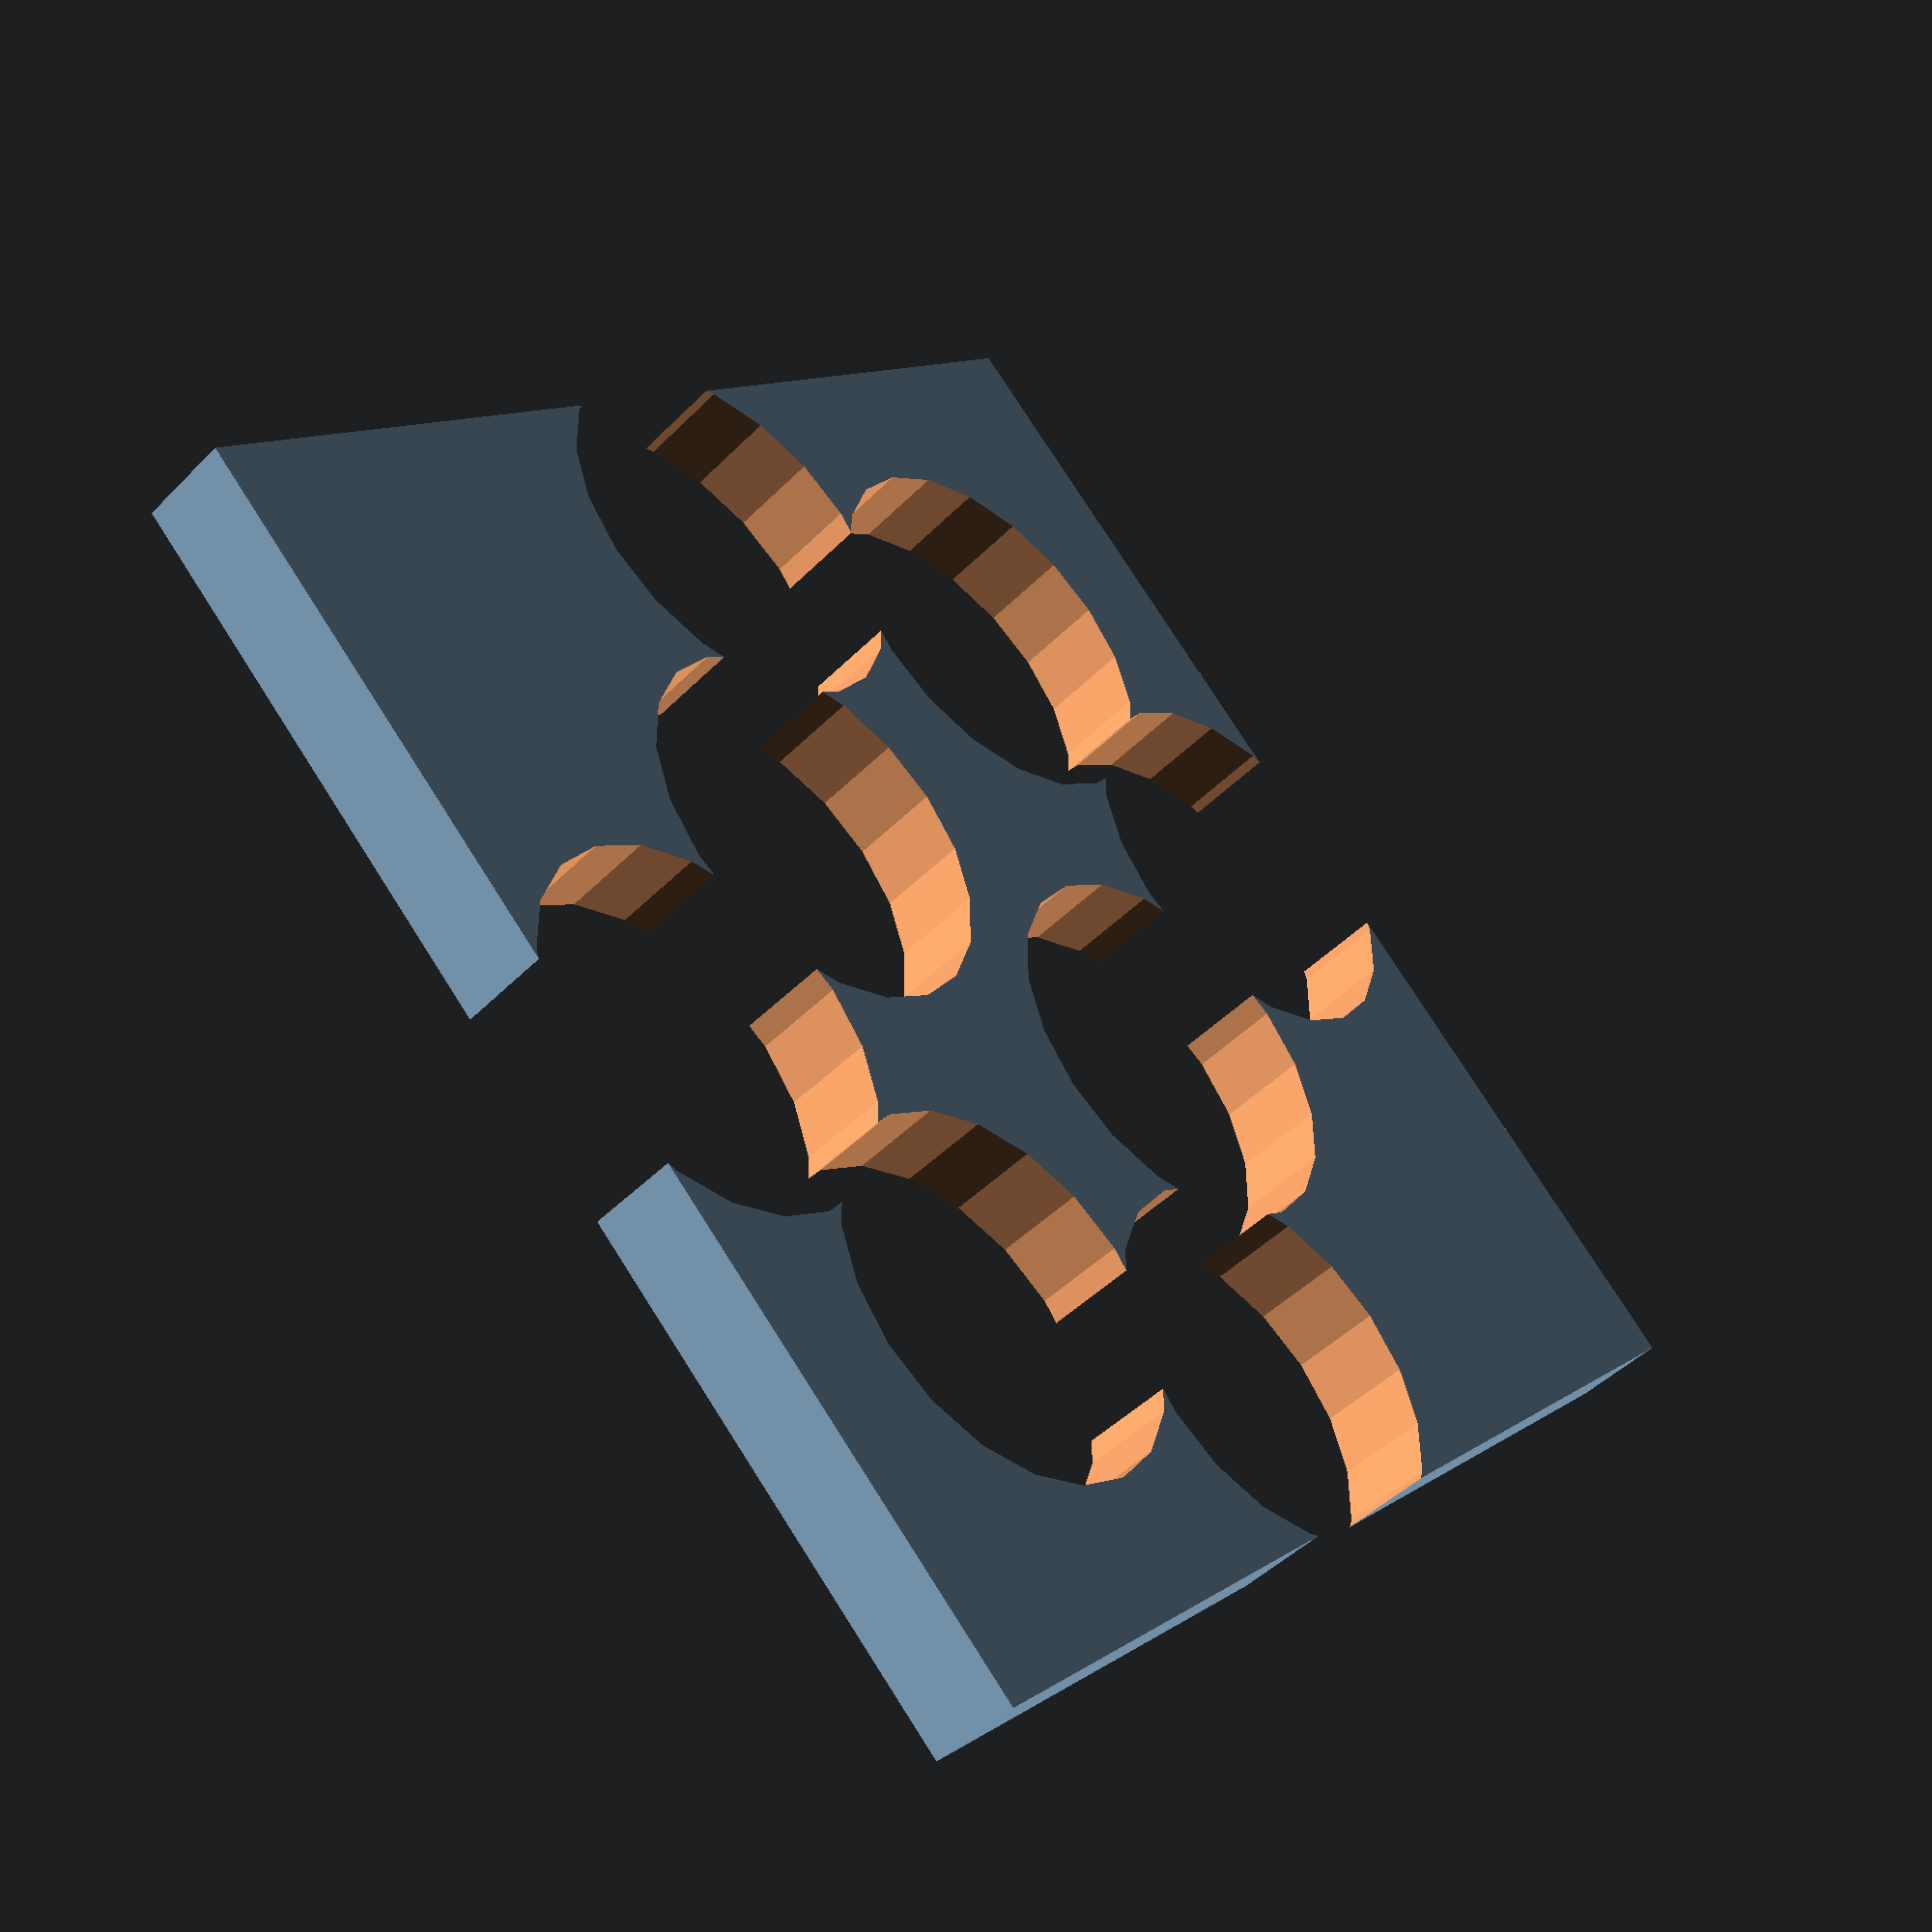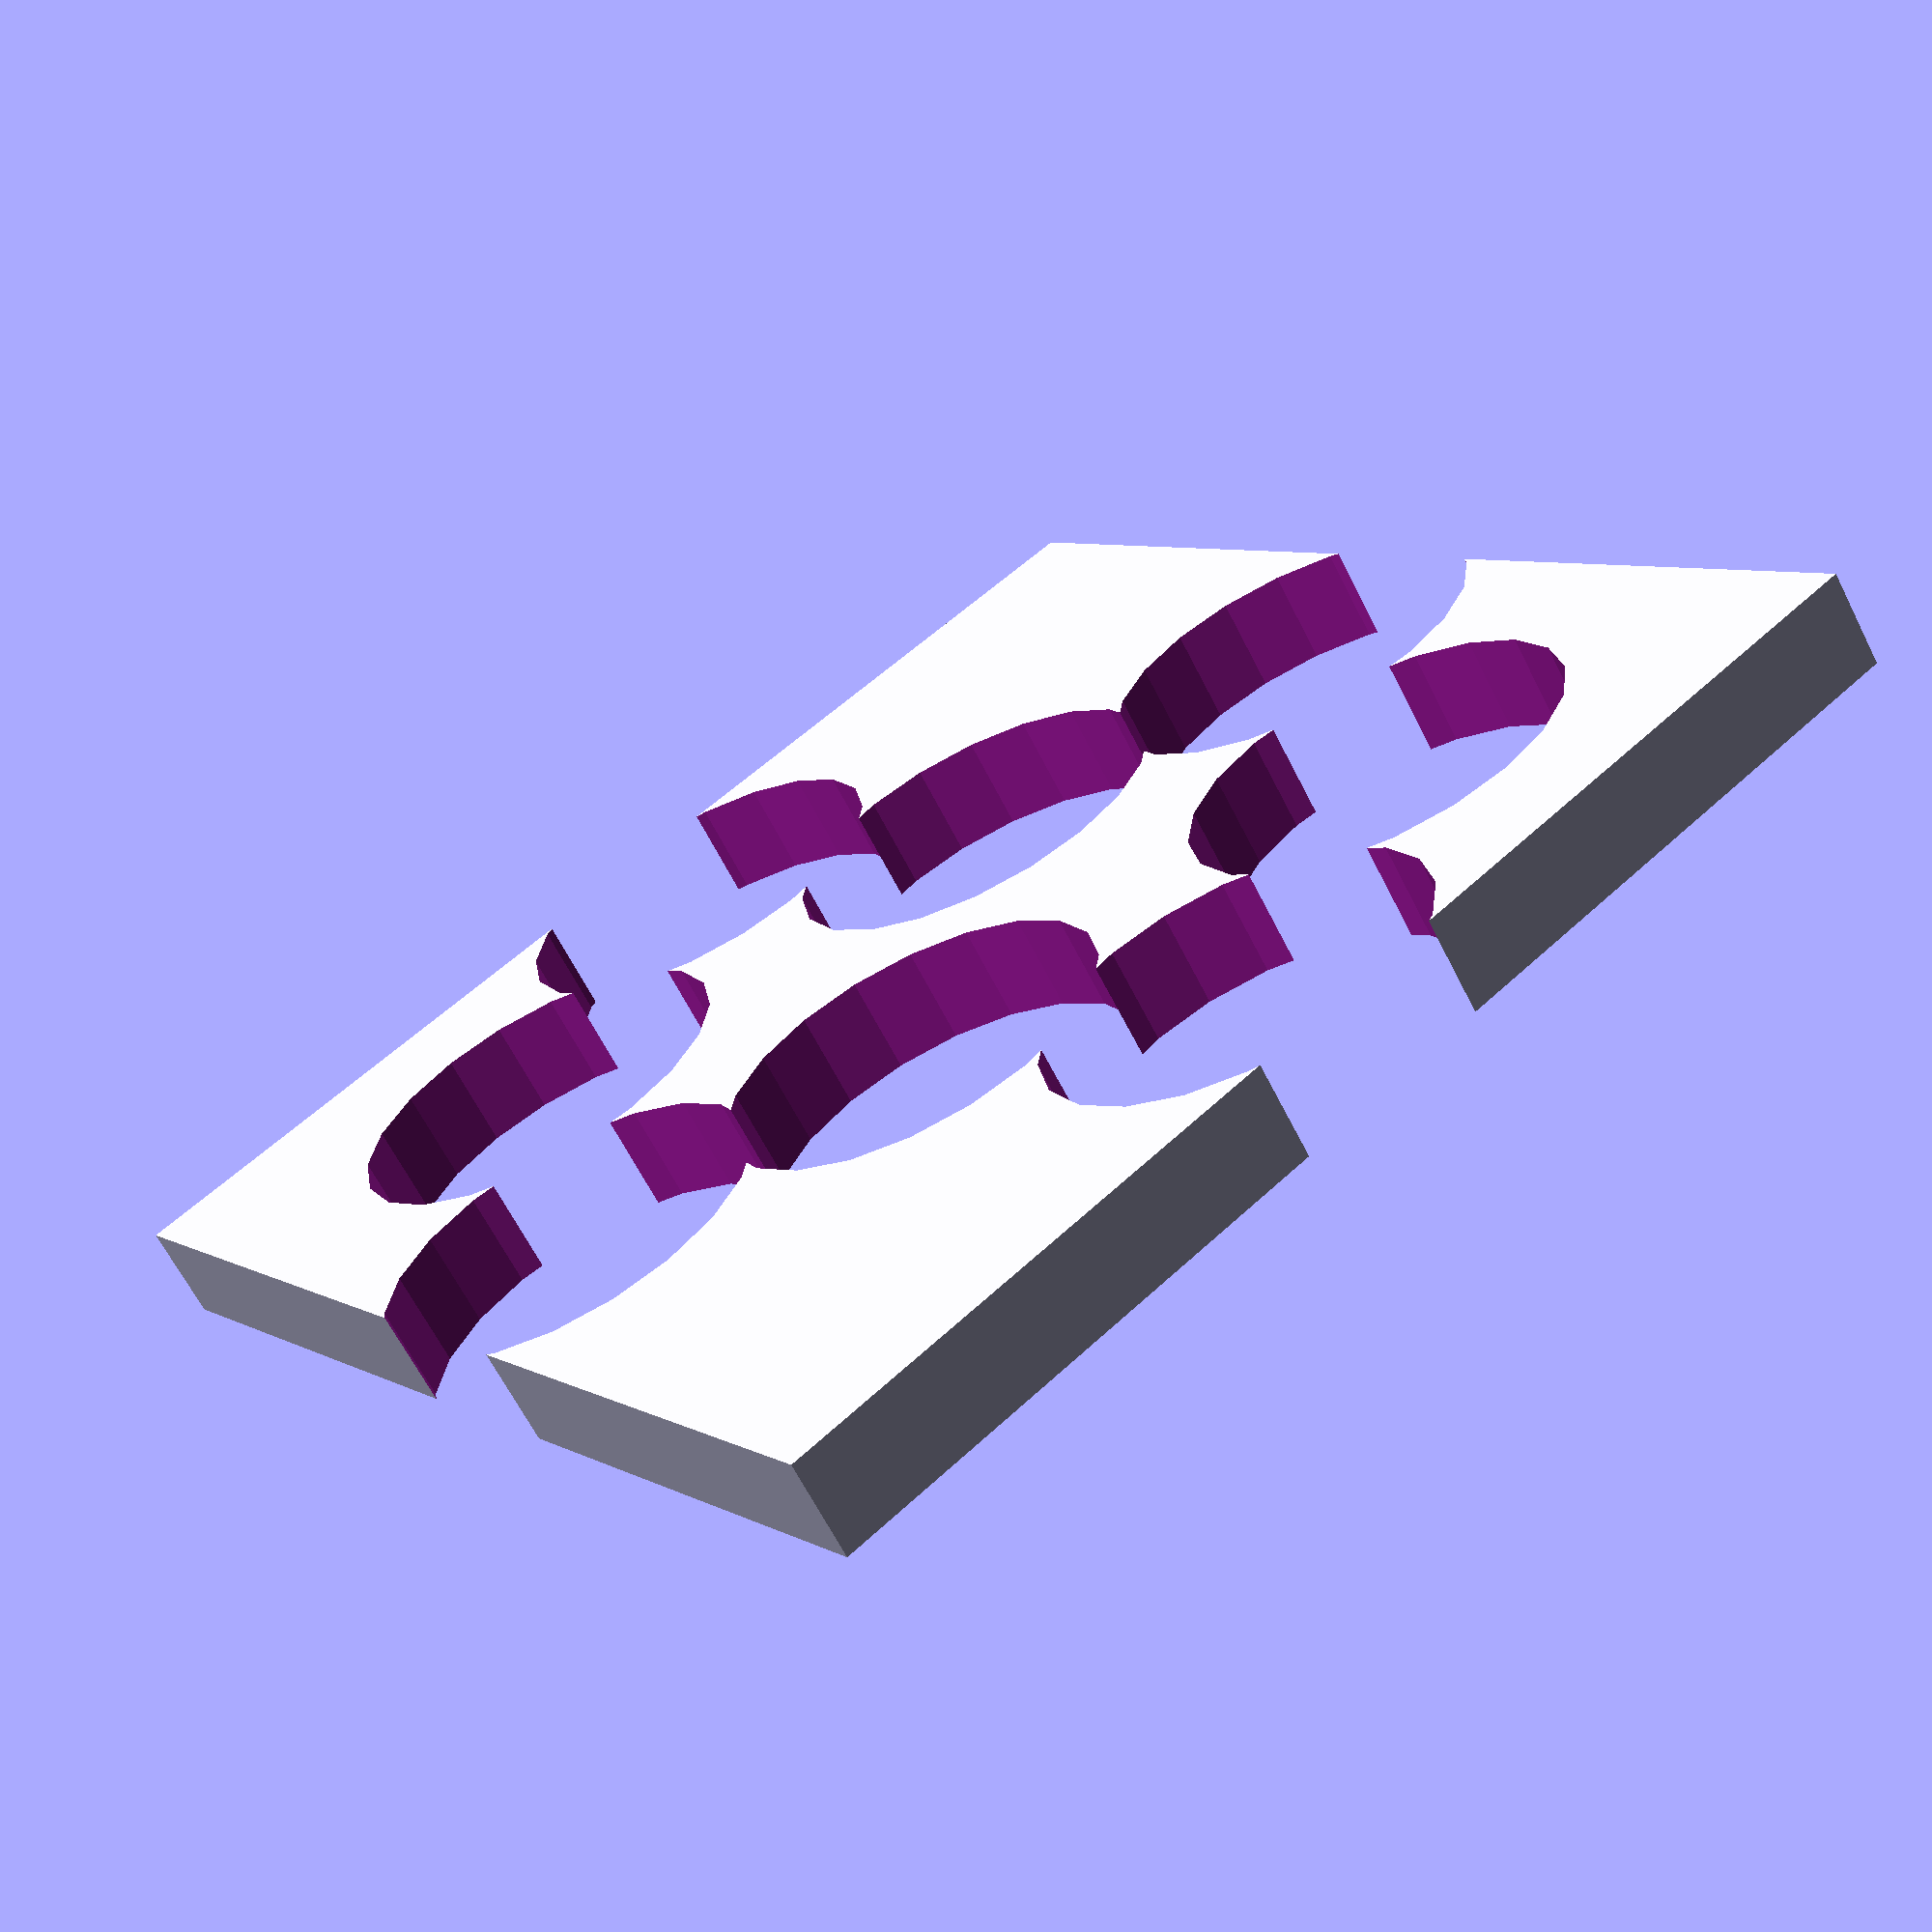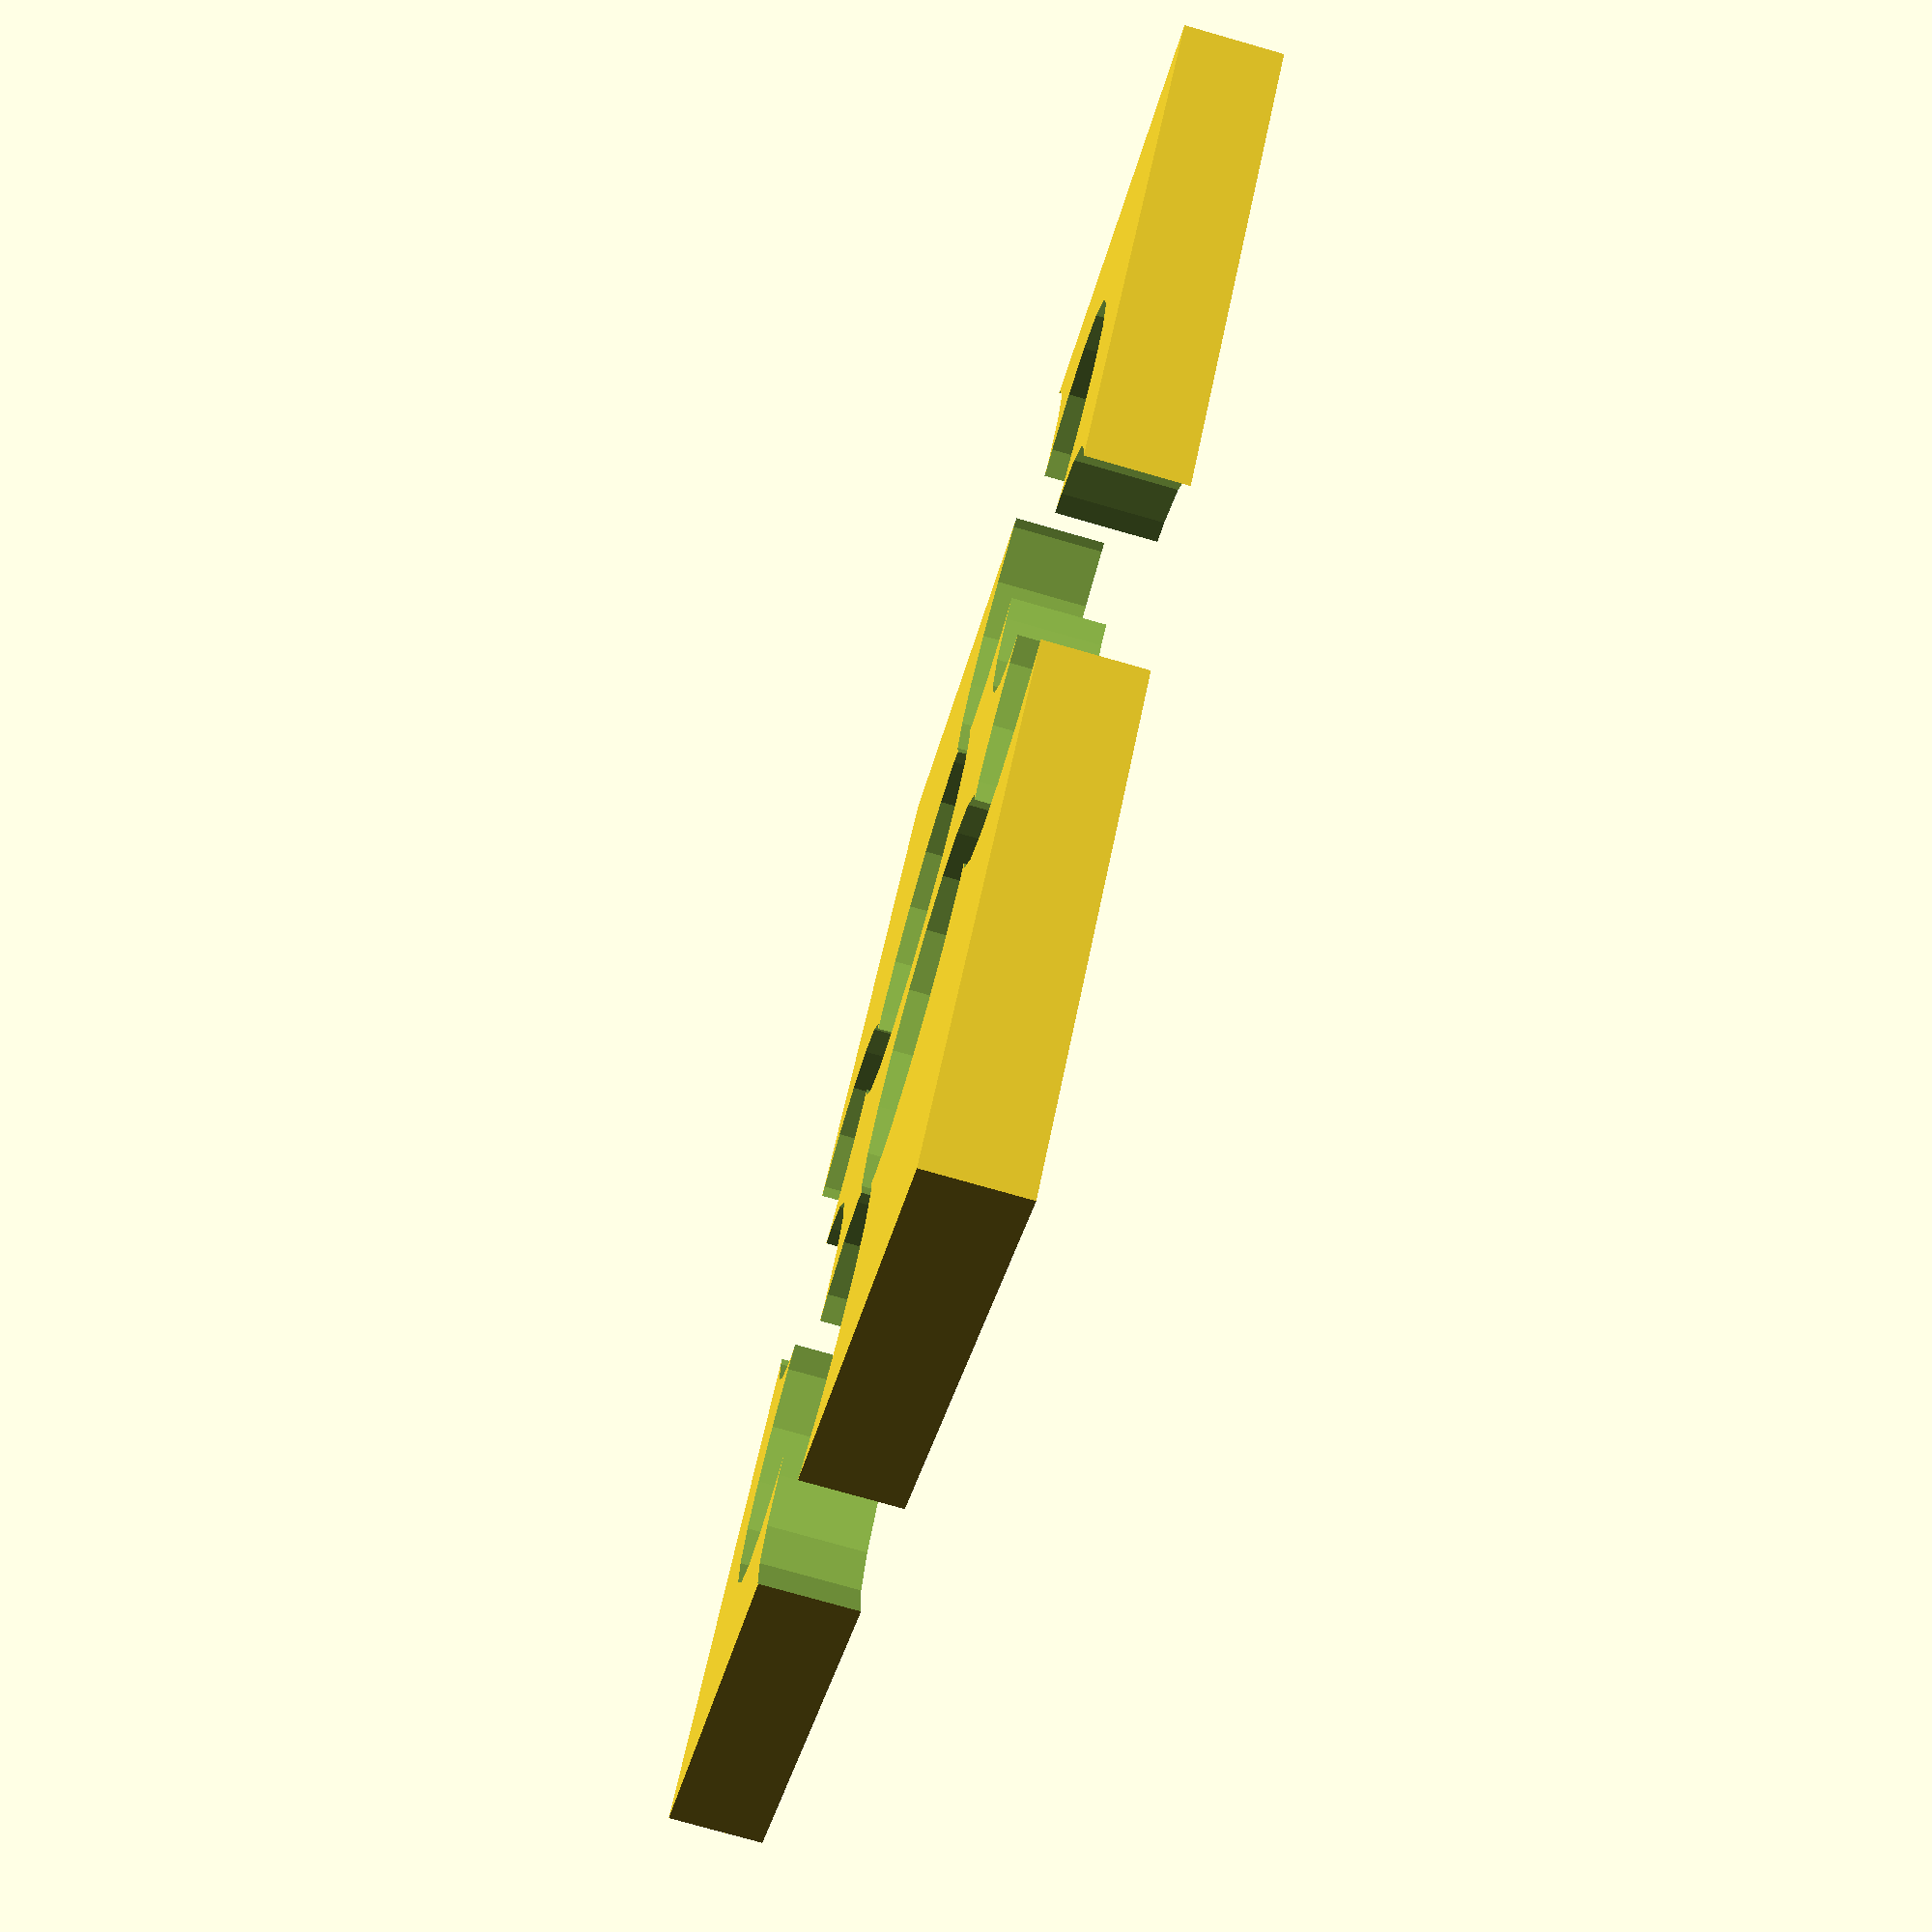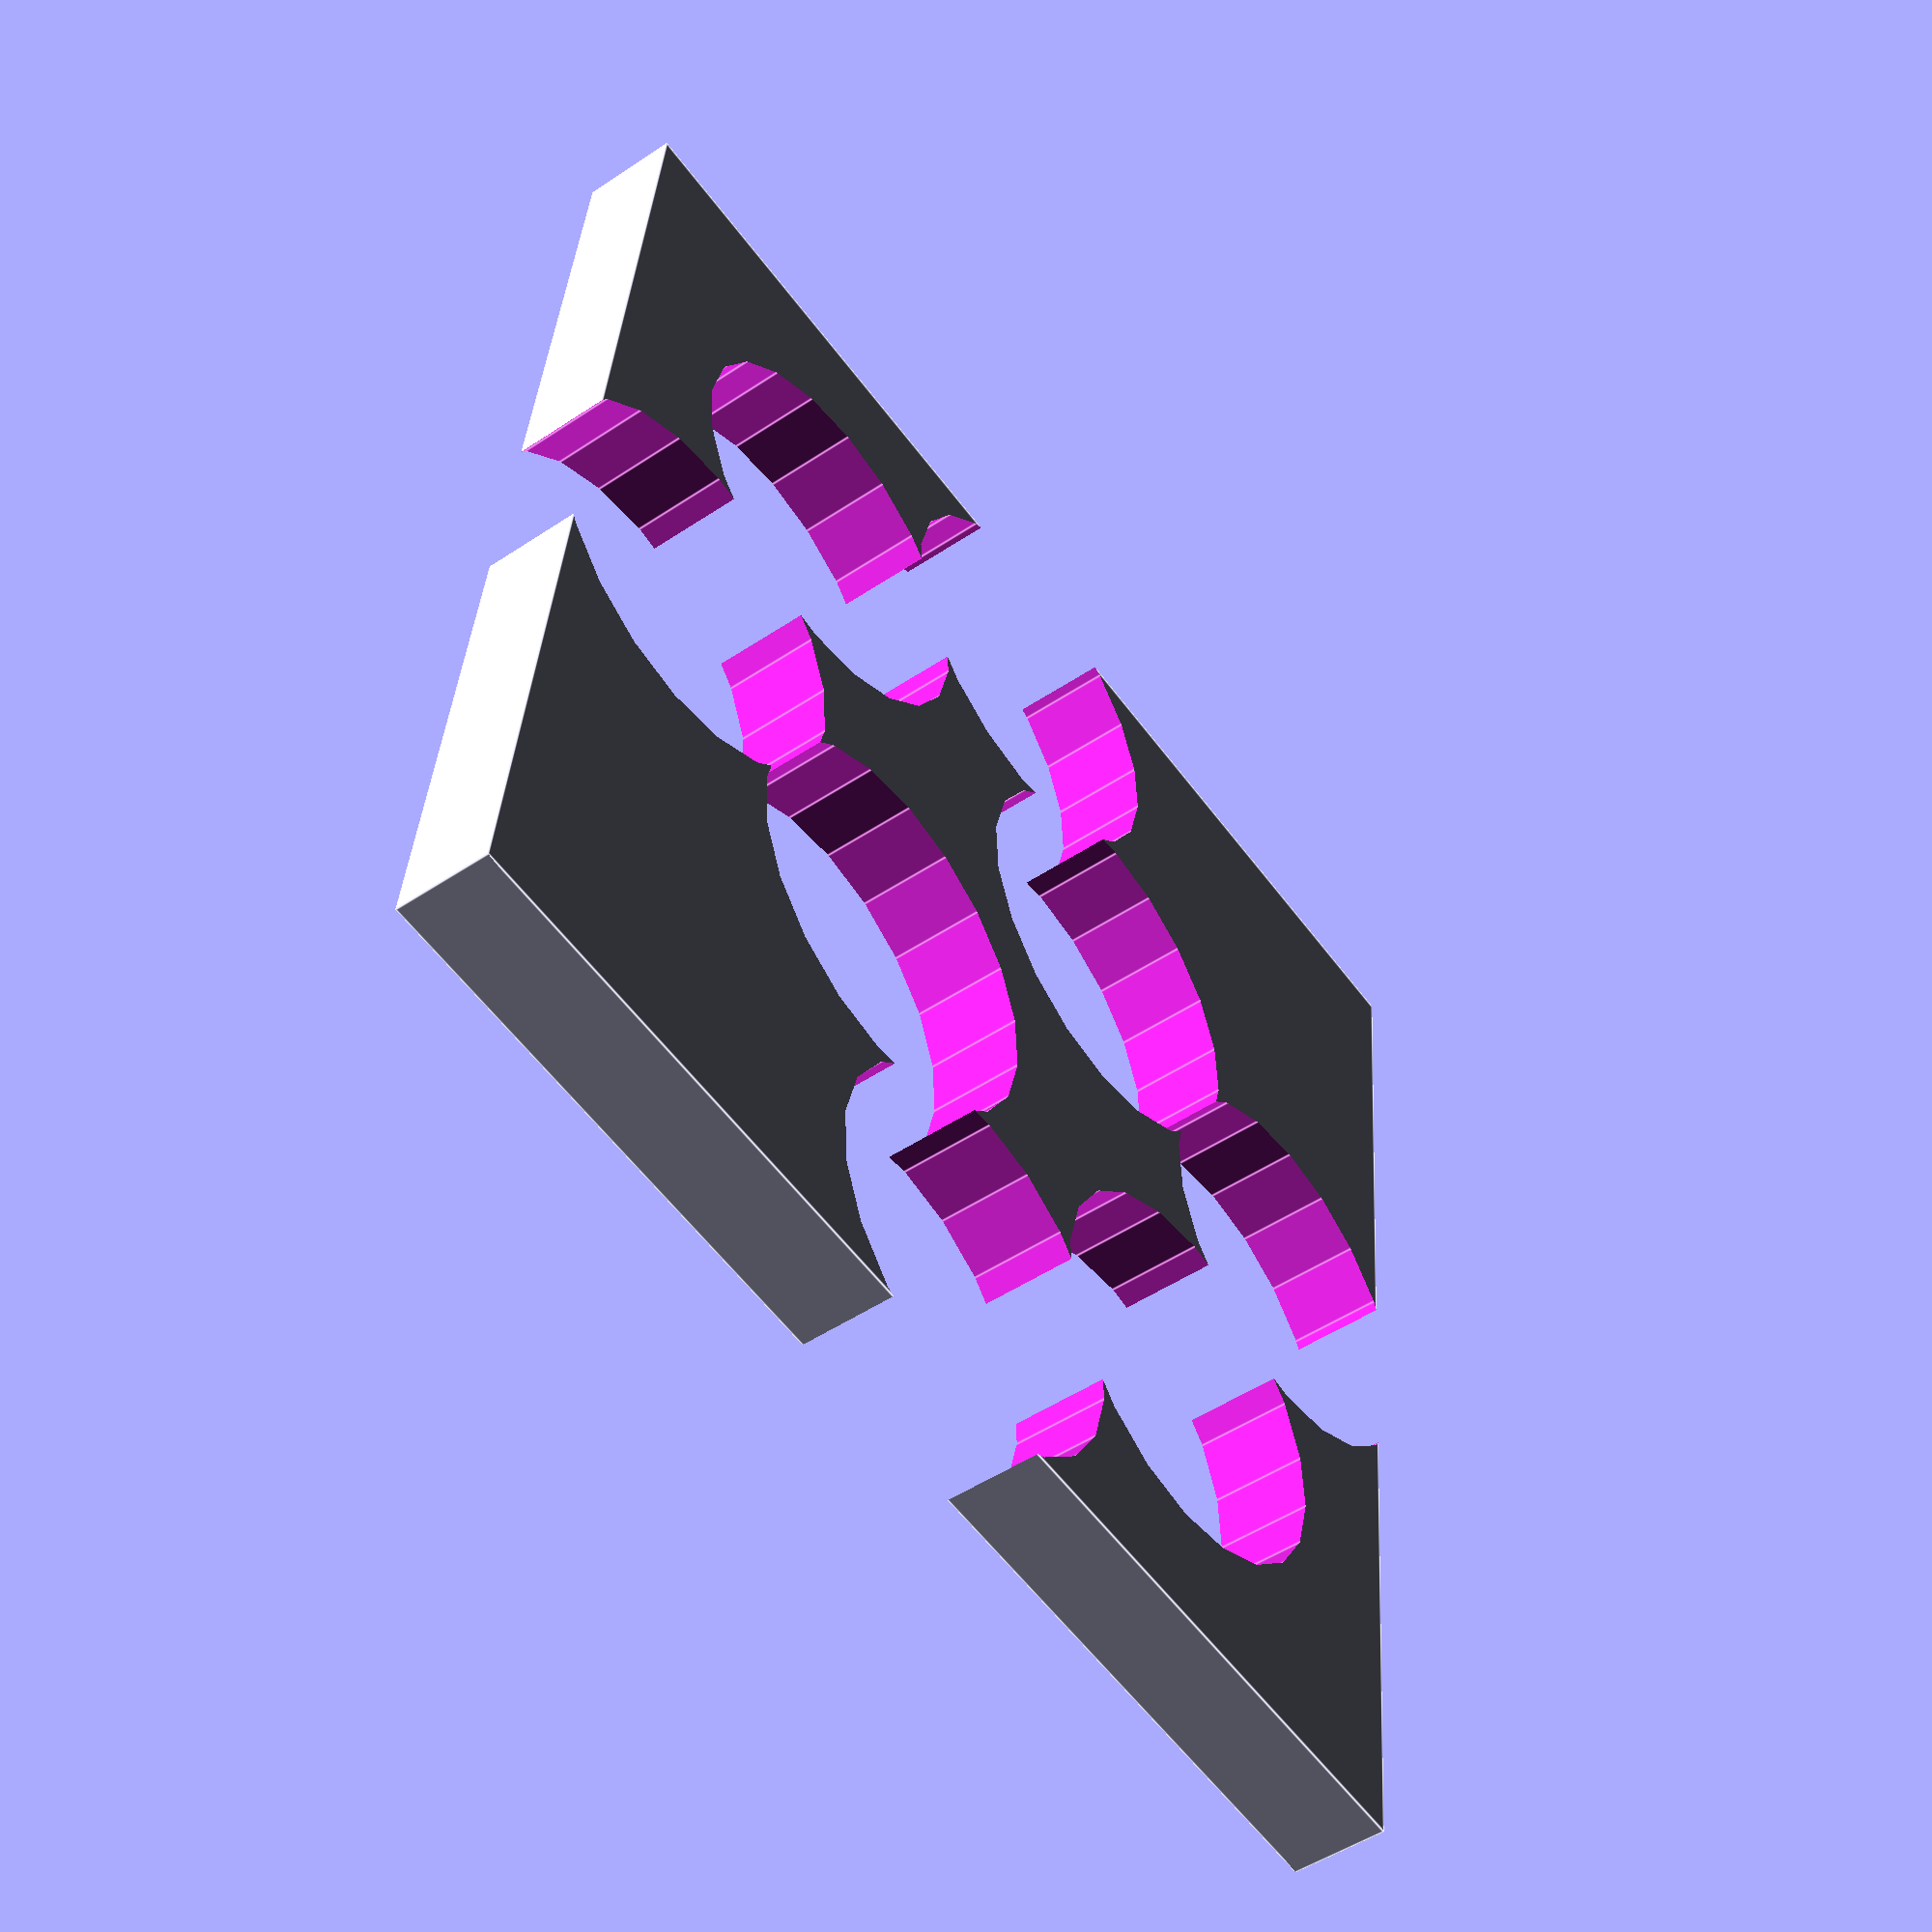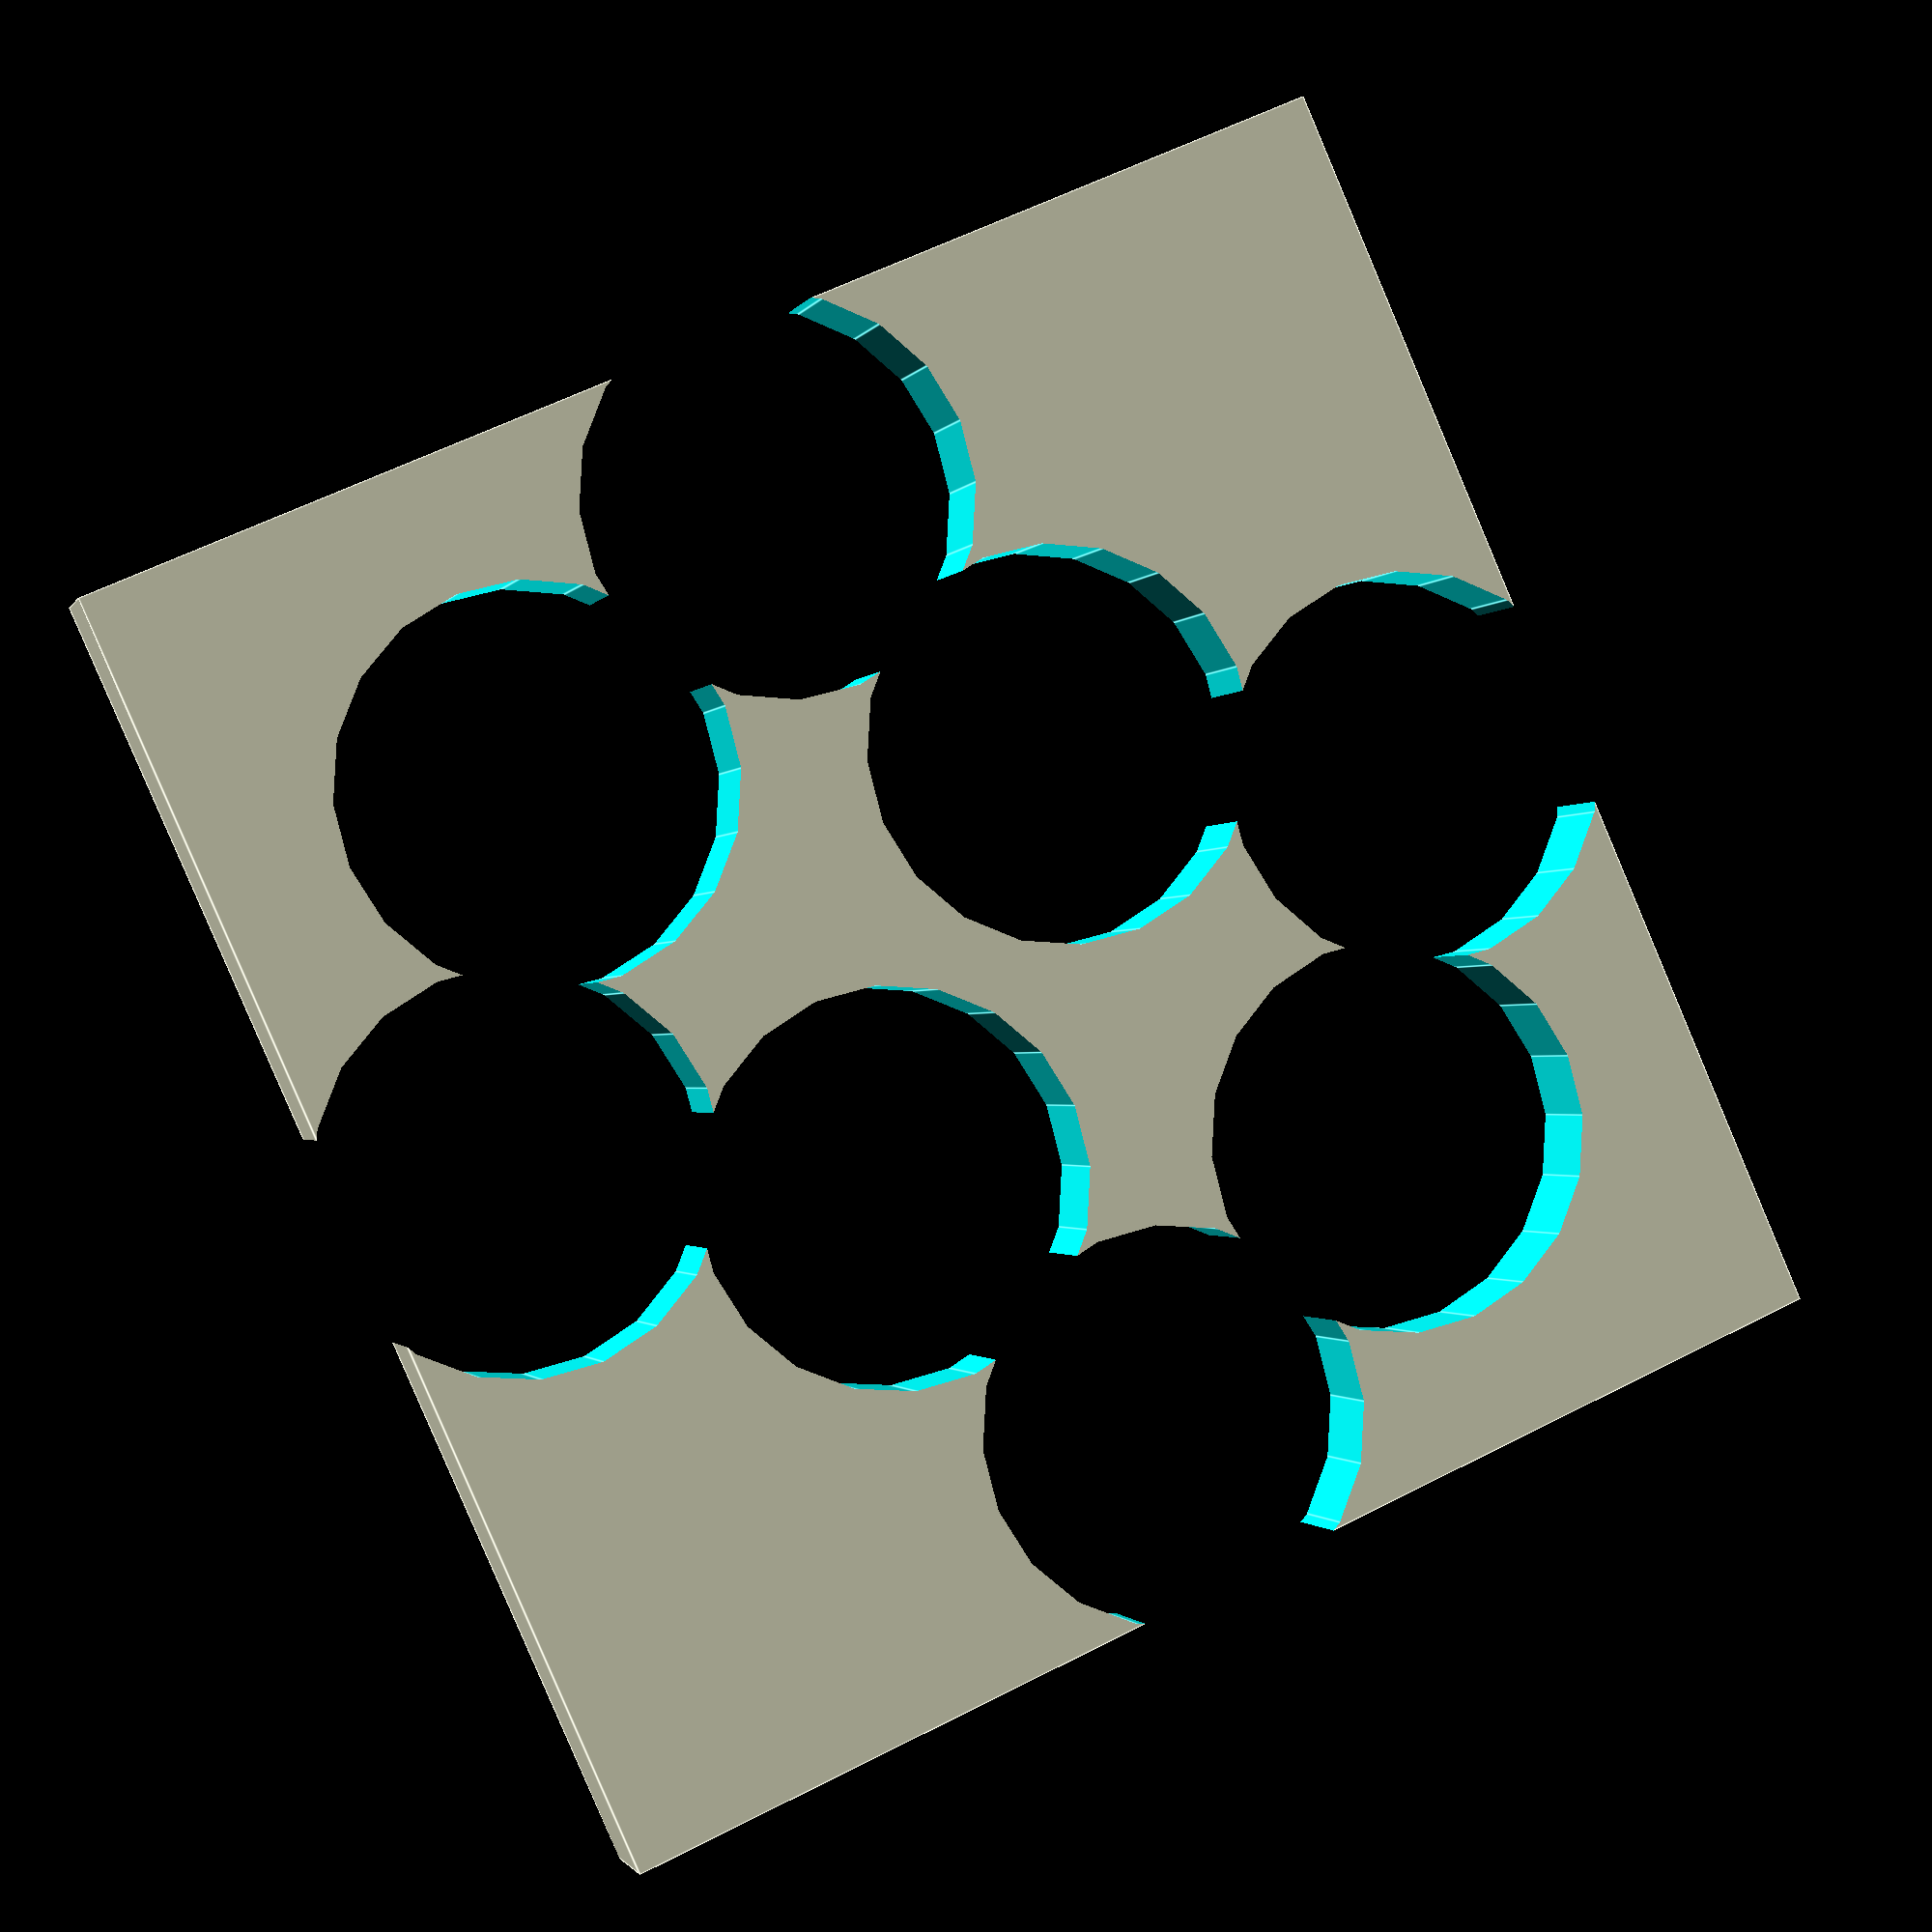
<openscad>
// Simplified voronoi-like pattern
seed_points = [
    [10, 10], [25, 15], [15, 25], [30, 30],
    [5, 20], [20, 5], [35, 20], [20, 35]
];

difference() {
    // Base plate
    cube([40, 40, 3]);
    
    // Cut circles around each point
    for (p = seed_points) {
        translate([p[0], p[1], -1])
            cylinder(h = 5, r = 6, $fn = 20);
    }
}
</openscad>
<views>
elev=46.0 azim=314.4 roll=318.8 proj=p view=wireframe
elev=244.9 azim=216.7 roll=333.1 proj=p view=wireframe
elev=77.4 azim=43.1 roll=74.1 proj=p view=solid
elev=50.1 azim=354.2 roll=126.3 proj=p view=edges
elev=181.4 azim=203.9 roll=15.3 proj=p view=edges
</views>
